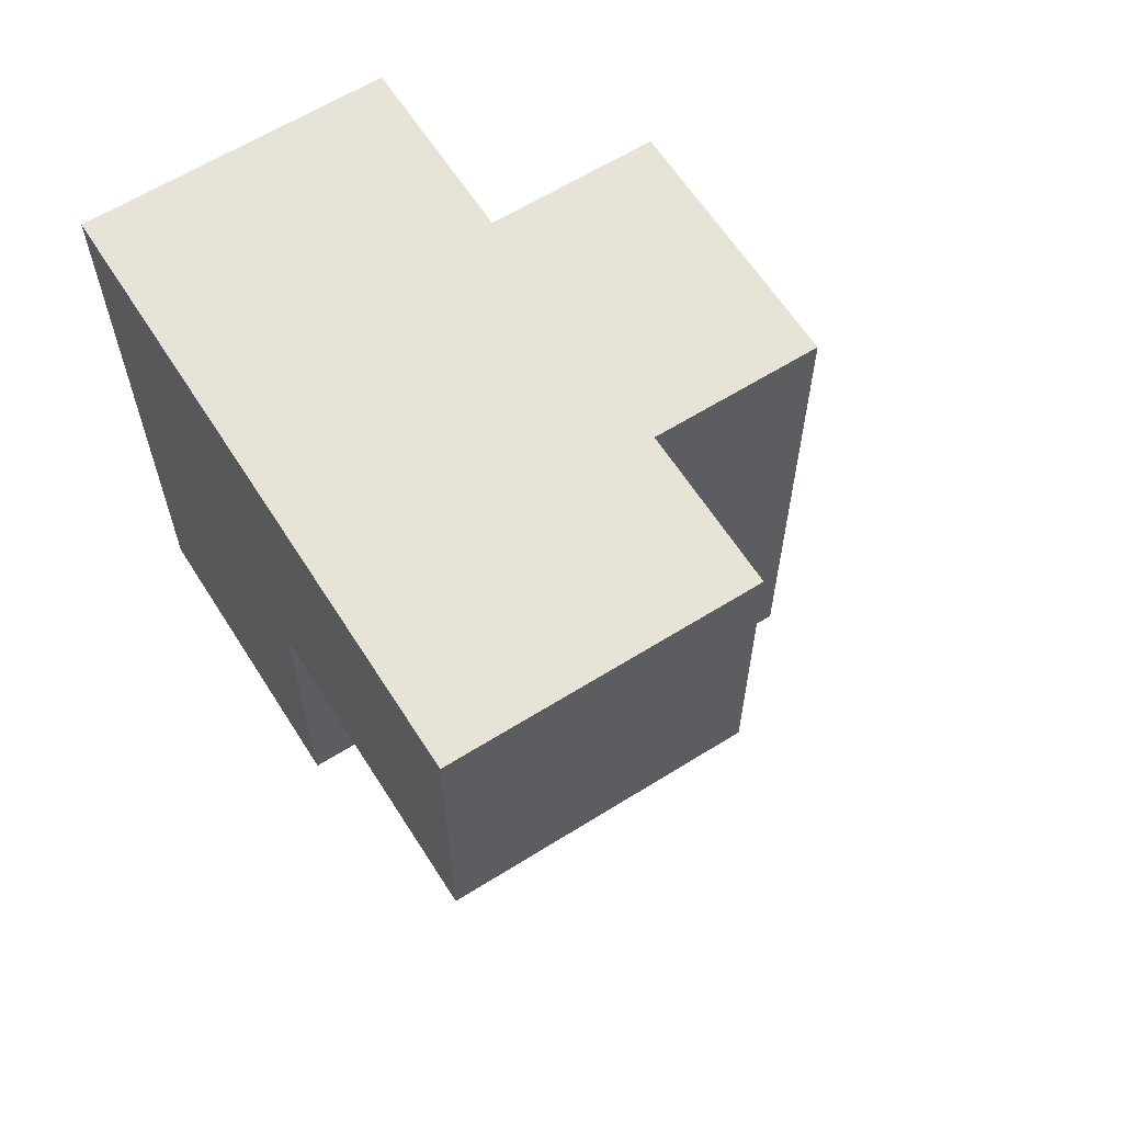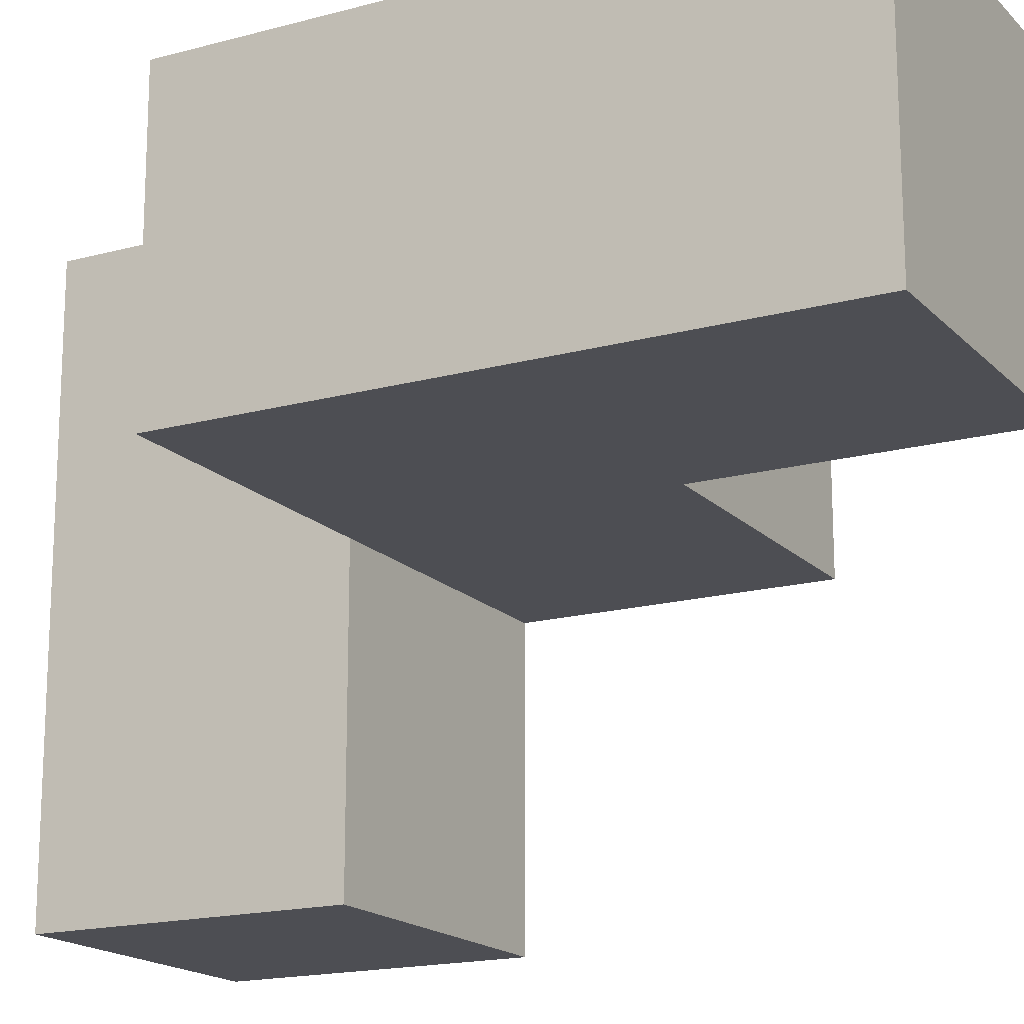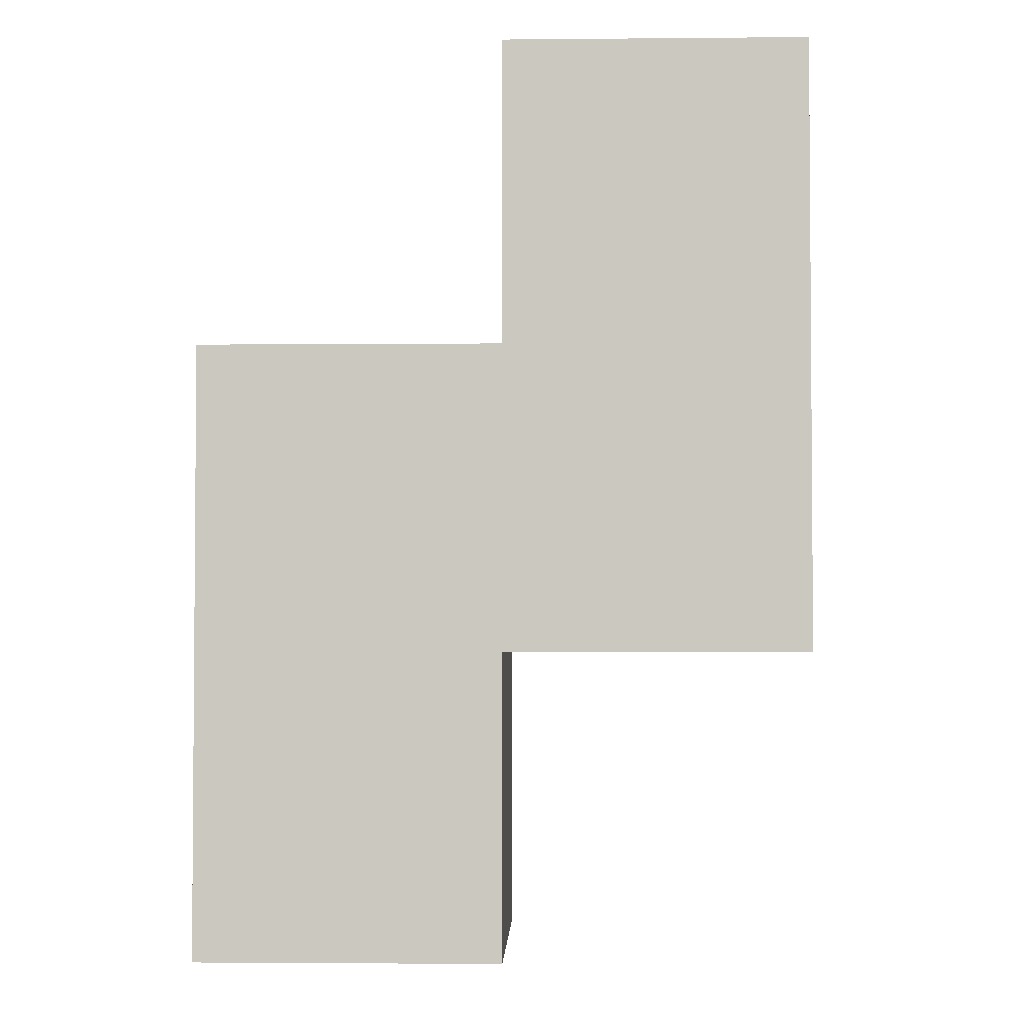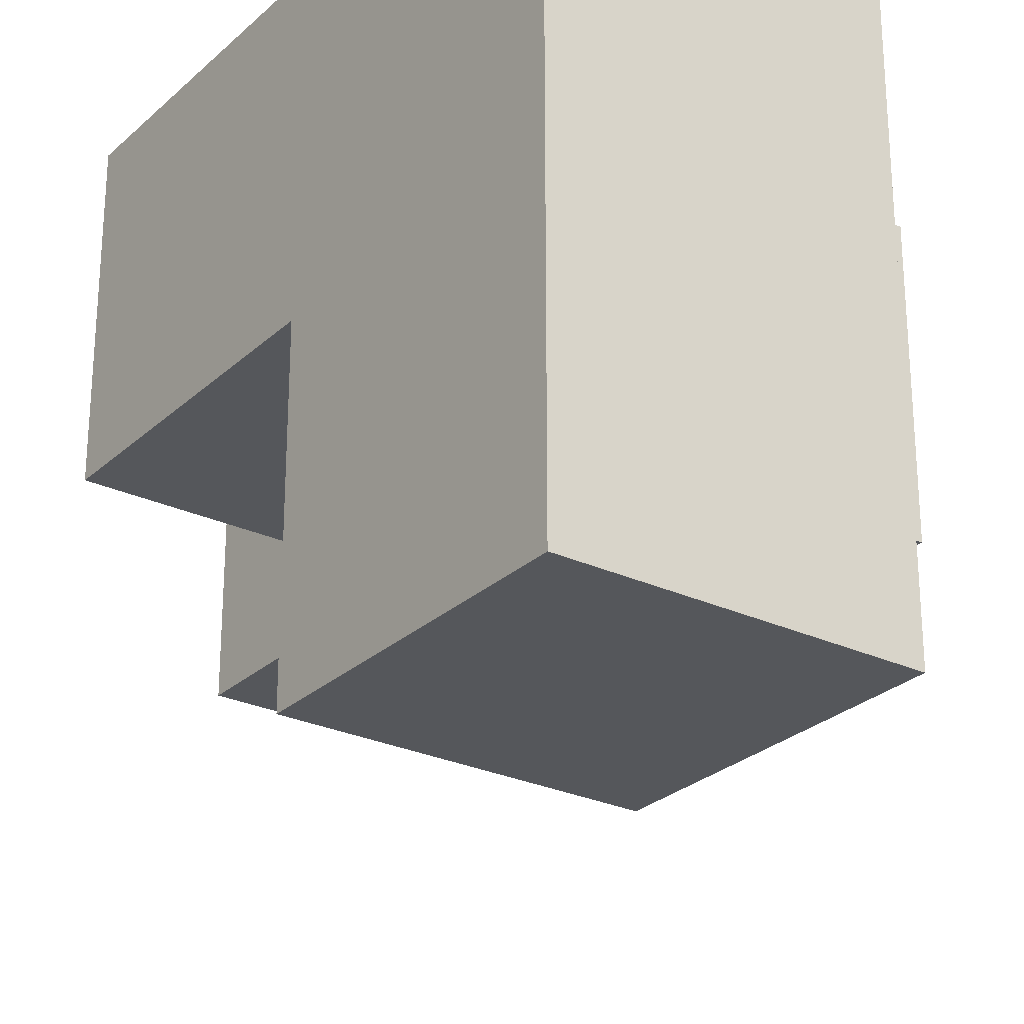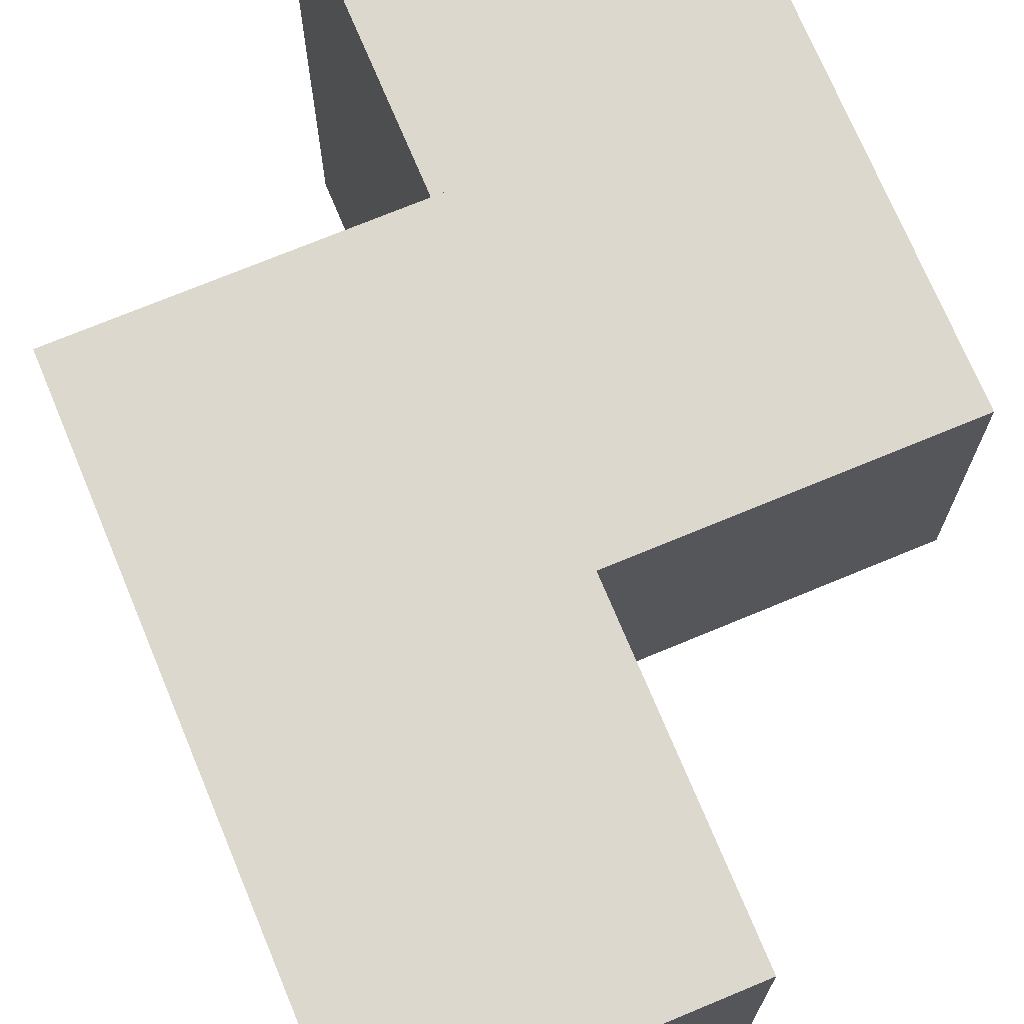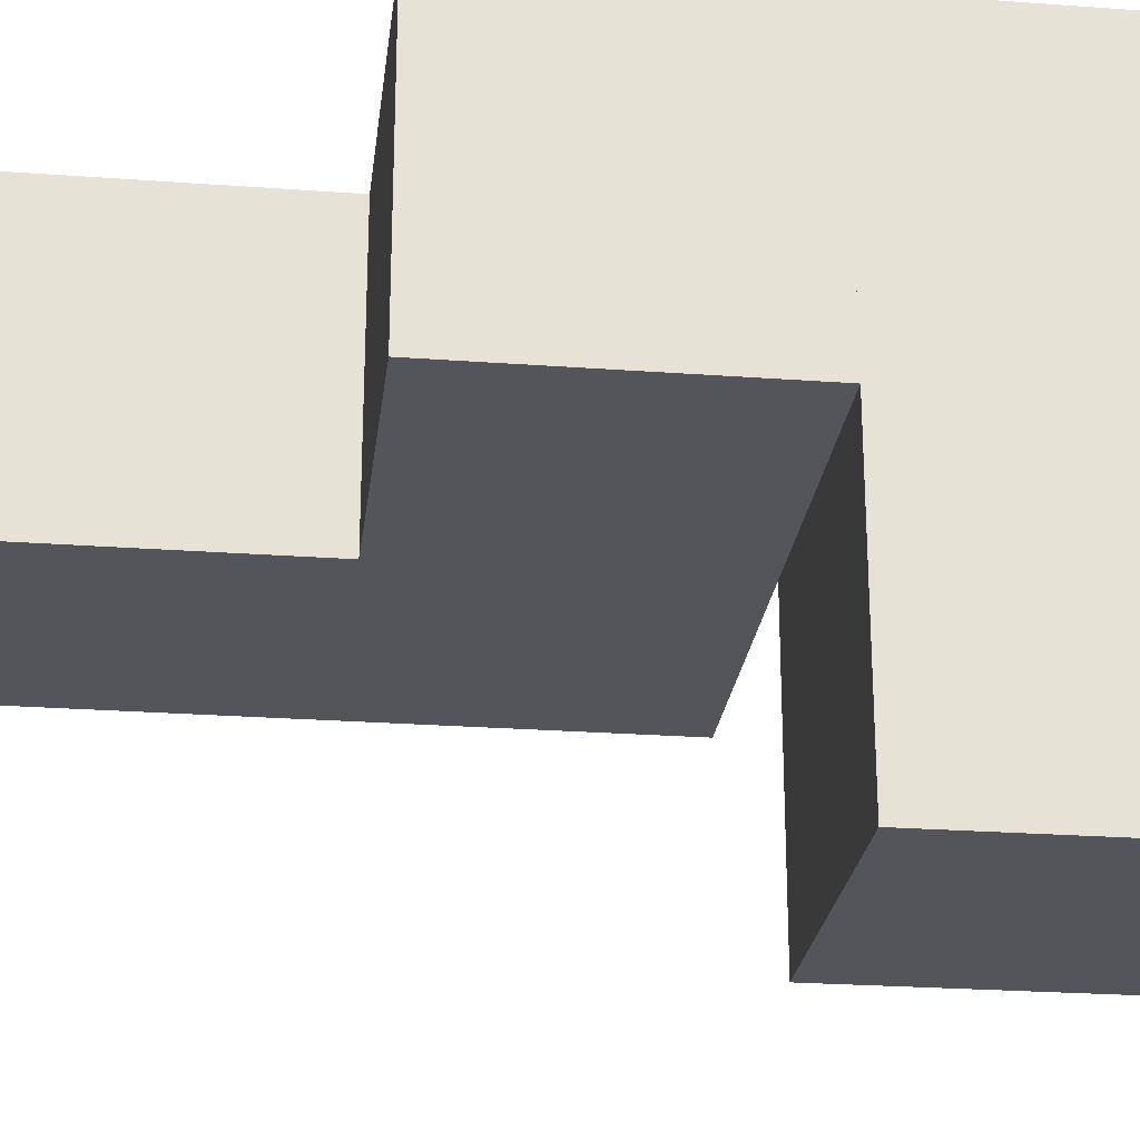
<metadata>
{"format":"obj","ext":"obj","renderer":"f3d","projection":"perspective","resolution":1024,"background":"white","views":[{"elev":62.4,"azim":-32.4,"up":"+Z"},{"elev":-17.3,"azim":118.5,"up":"+Y"},{"elev":-2.8,"azim":-178.2,"up":"+Z"},{"elev":-26.9,"azim":-35.9,"up":"+Y"},{"elev":72.2,"azim":157.4,"up":"+Y"},{"elev":-25.0,"azim":-96.8,"up":"+Y"}]}
</metadata>
<code>
g Mesh1 cube1 Group1 Model
v -1.776e-15 1 -1
v 0 1 -0
v 0 2 -0
v -1.776e-15 2 -1
f 1 2 3 4
v 1 1 -1
v 1 1 -0
f 2 1 5 6
v 1 2 -1
f 5 1 4 7
v 1 2 -0
f 4 3 8 7
f 2 6 8 3
f 6 5 7 8
g Mesh2 cube2 Group1 Model
v 1 1 -3
v 1 1 -2
v 1 2 -2
v 1 2 -3
f 9 10 11 12
v 2 1 -3
v 2 1 -2
f 10 9 13 14
v 2 2 -3
f 13 9 12 15
v 2 2 -2
f 12 11 16 15
f 10 14 16 11
f 14 13 15 16
g Mesh3 cube3 Group1 Model
v 1 1 -2
v 1 1 -1
v 1 2 -1
v 1 2 -2
f 17 18 19 20
v 2 1 -2
v 2 1 -1
f 18 17 21 22
v 2 2 -2
f 21 17 20 23
v 2 2 -1
f 20 19 24 23
f 18 22 24 19
f 22 21 23 24
g Mesh4 cube4 Group1 Model
v -1.776e-15 1 -2
v 0 1 -1
v 0 2 -1
v -1.776e-15 2 -2
f 25 26 27 28
v 1 1 -2
f 26 25 29 18
v 1 2 -2
f 29 25 28 30
f 28 27 19 30
f 26 18 19 27
f 18 29 30 19
g Mesh5 cube5 Group1 Model
v -1.776e-15 0 -1
v 0 0 -0
f 31 32 2 1
v 1 0 -1
v 1 0 -0
f 32 31 33 34
f 33 31 1 5
f 1 2 6 5
f 32 34 6 2
f 34 33 5 6

</code>
